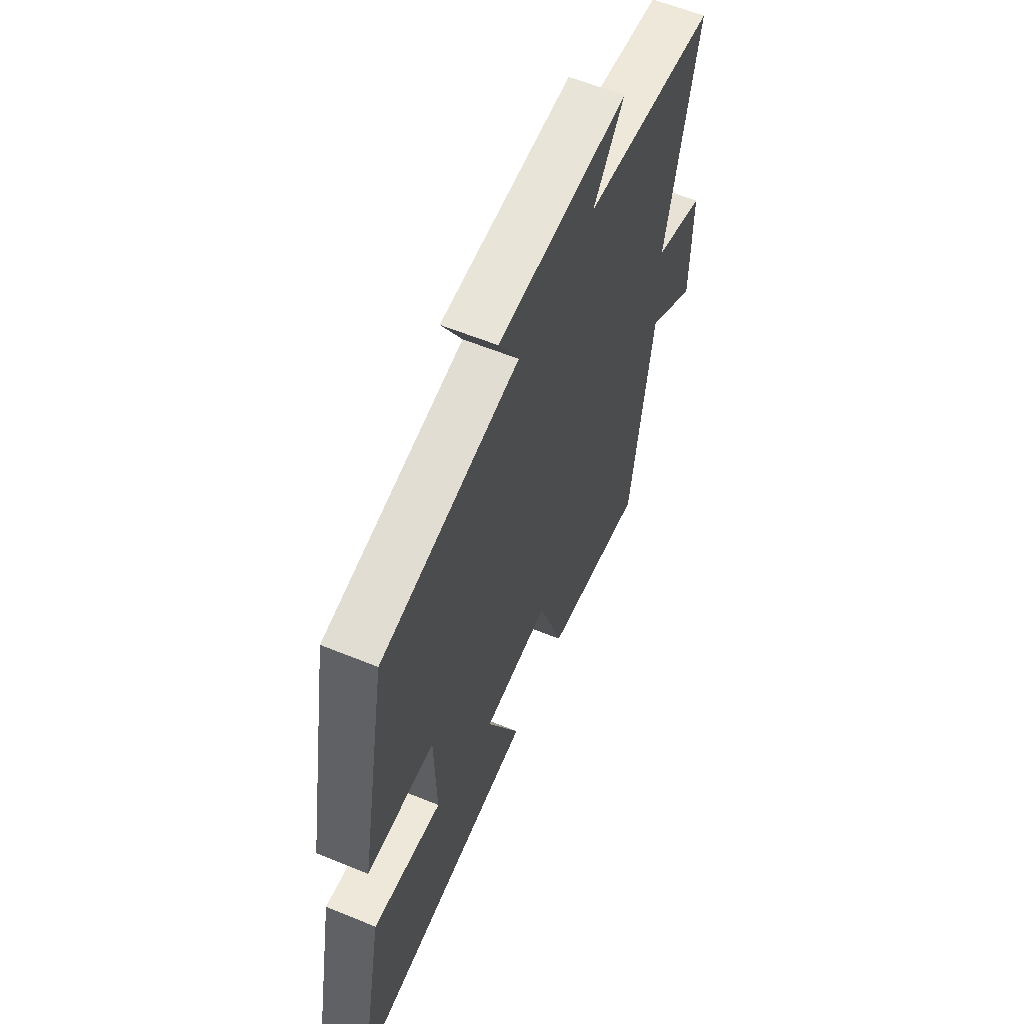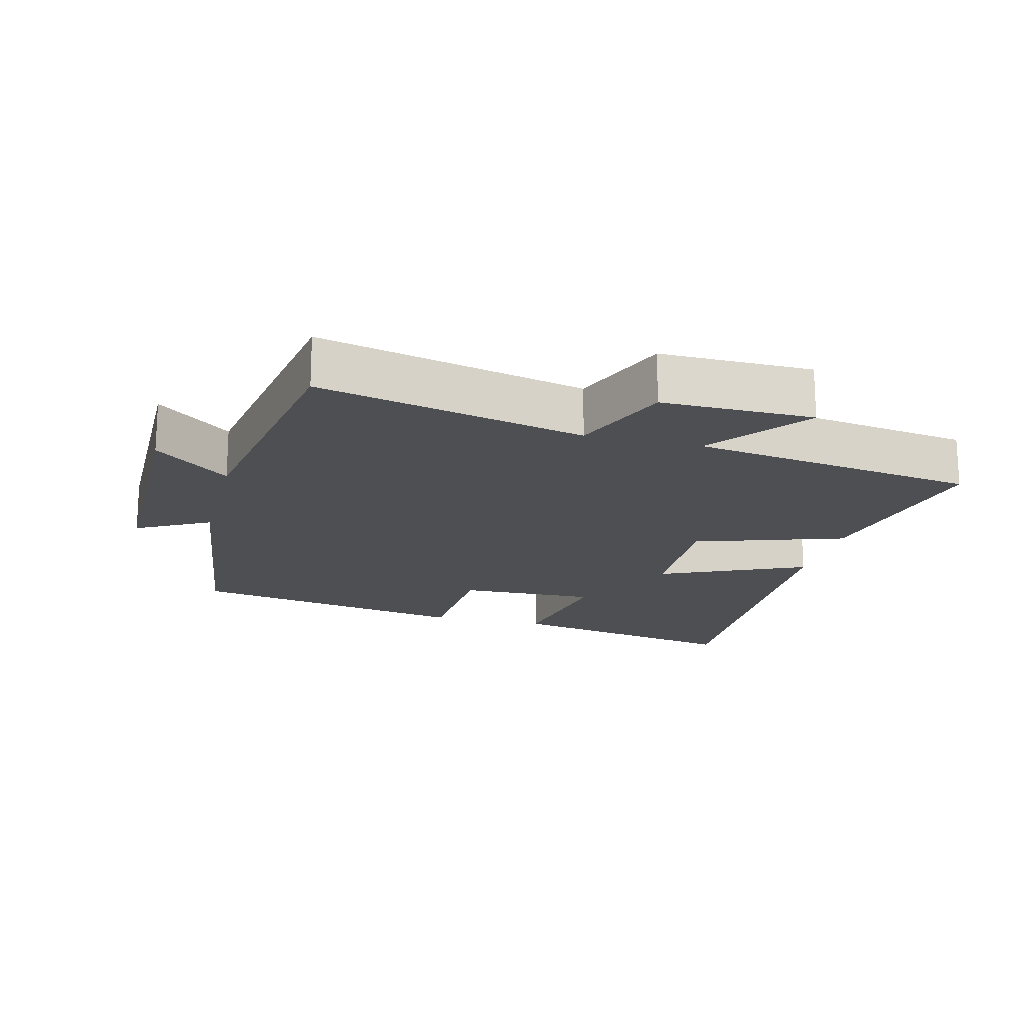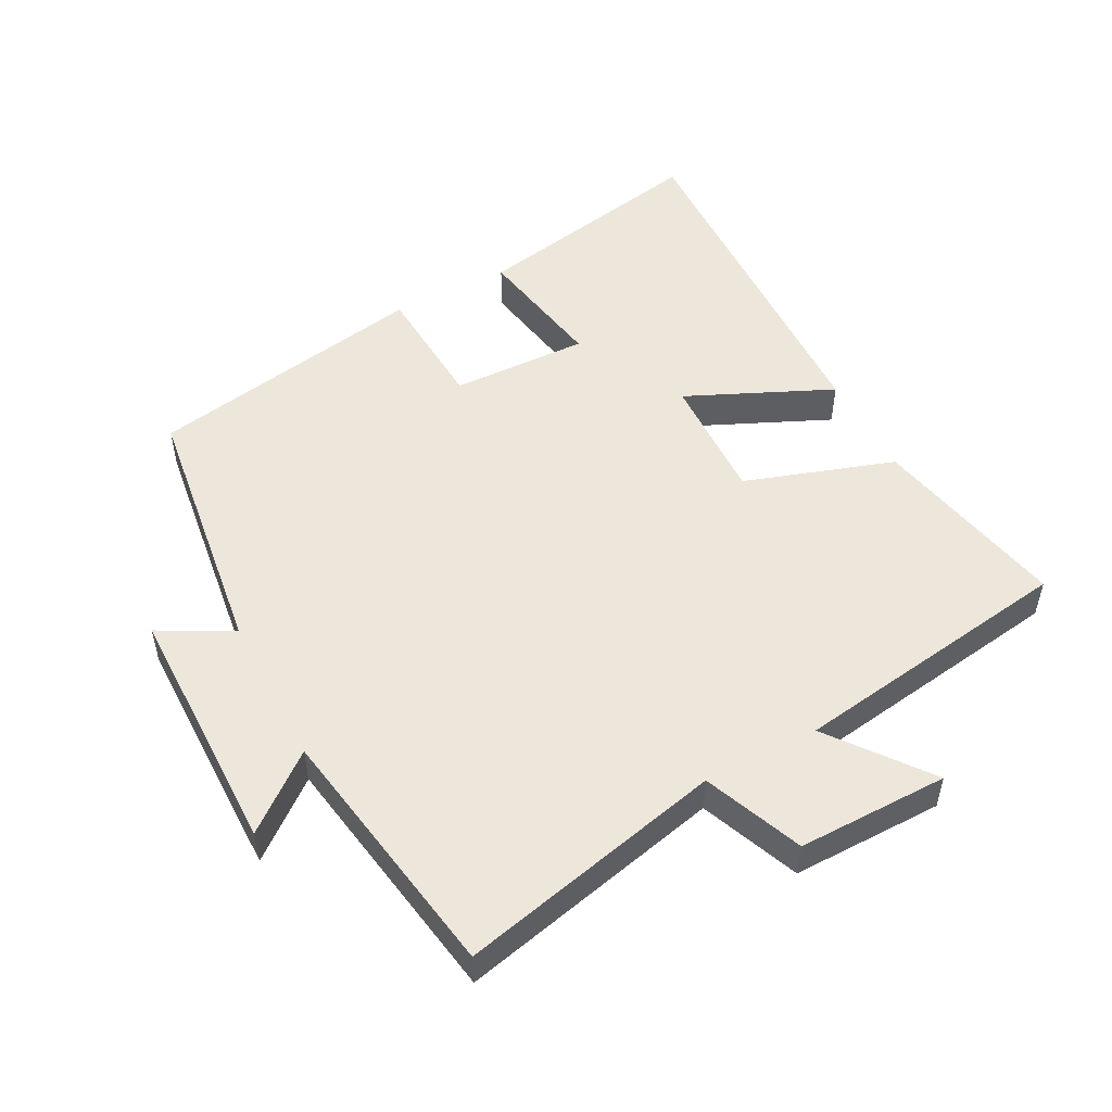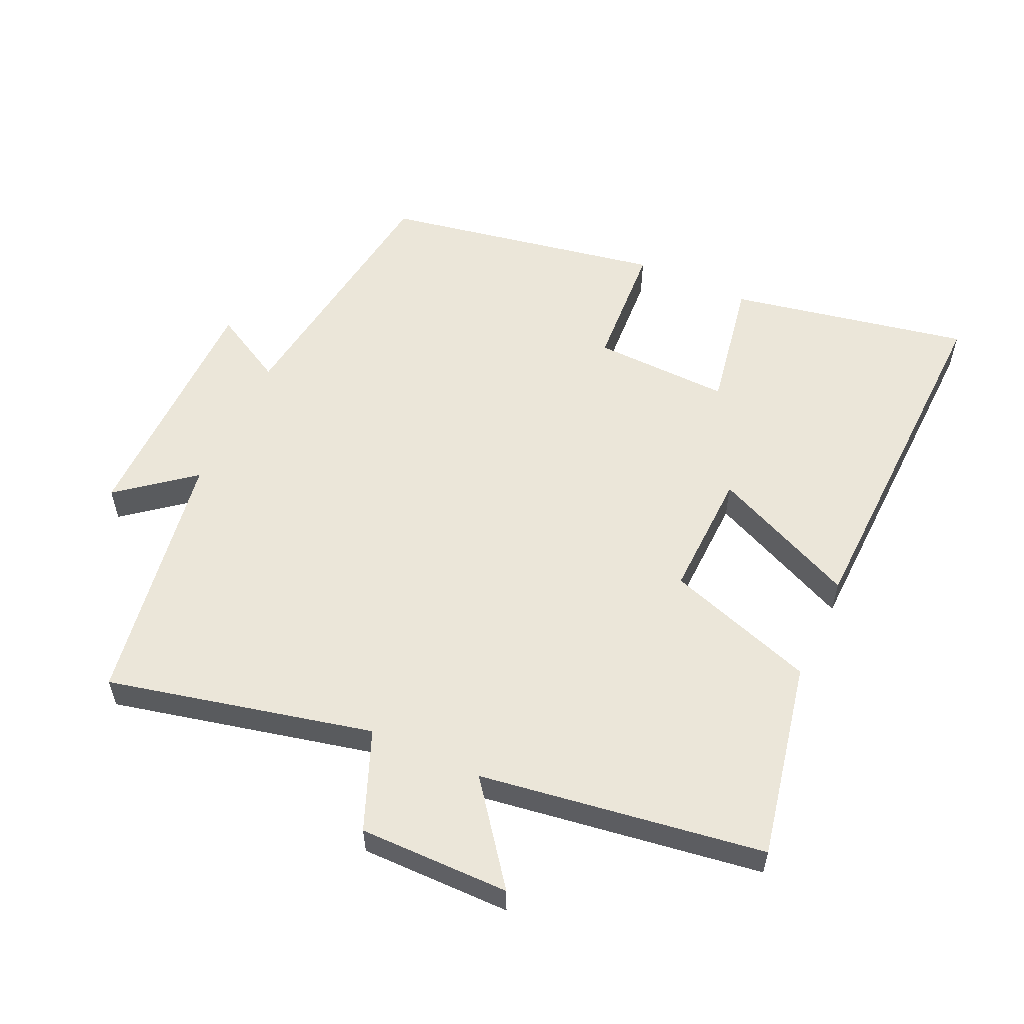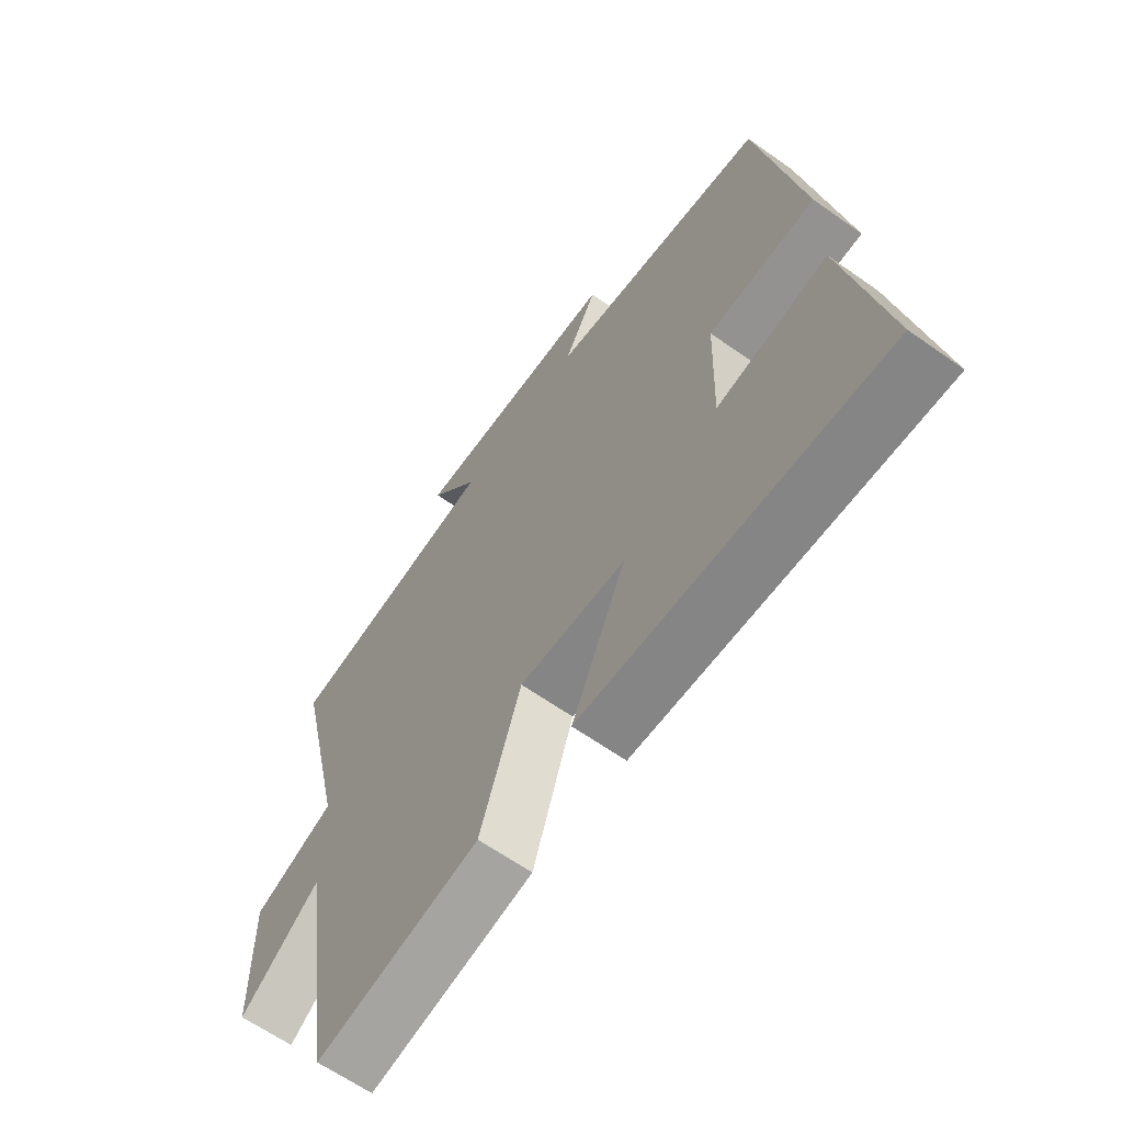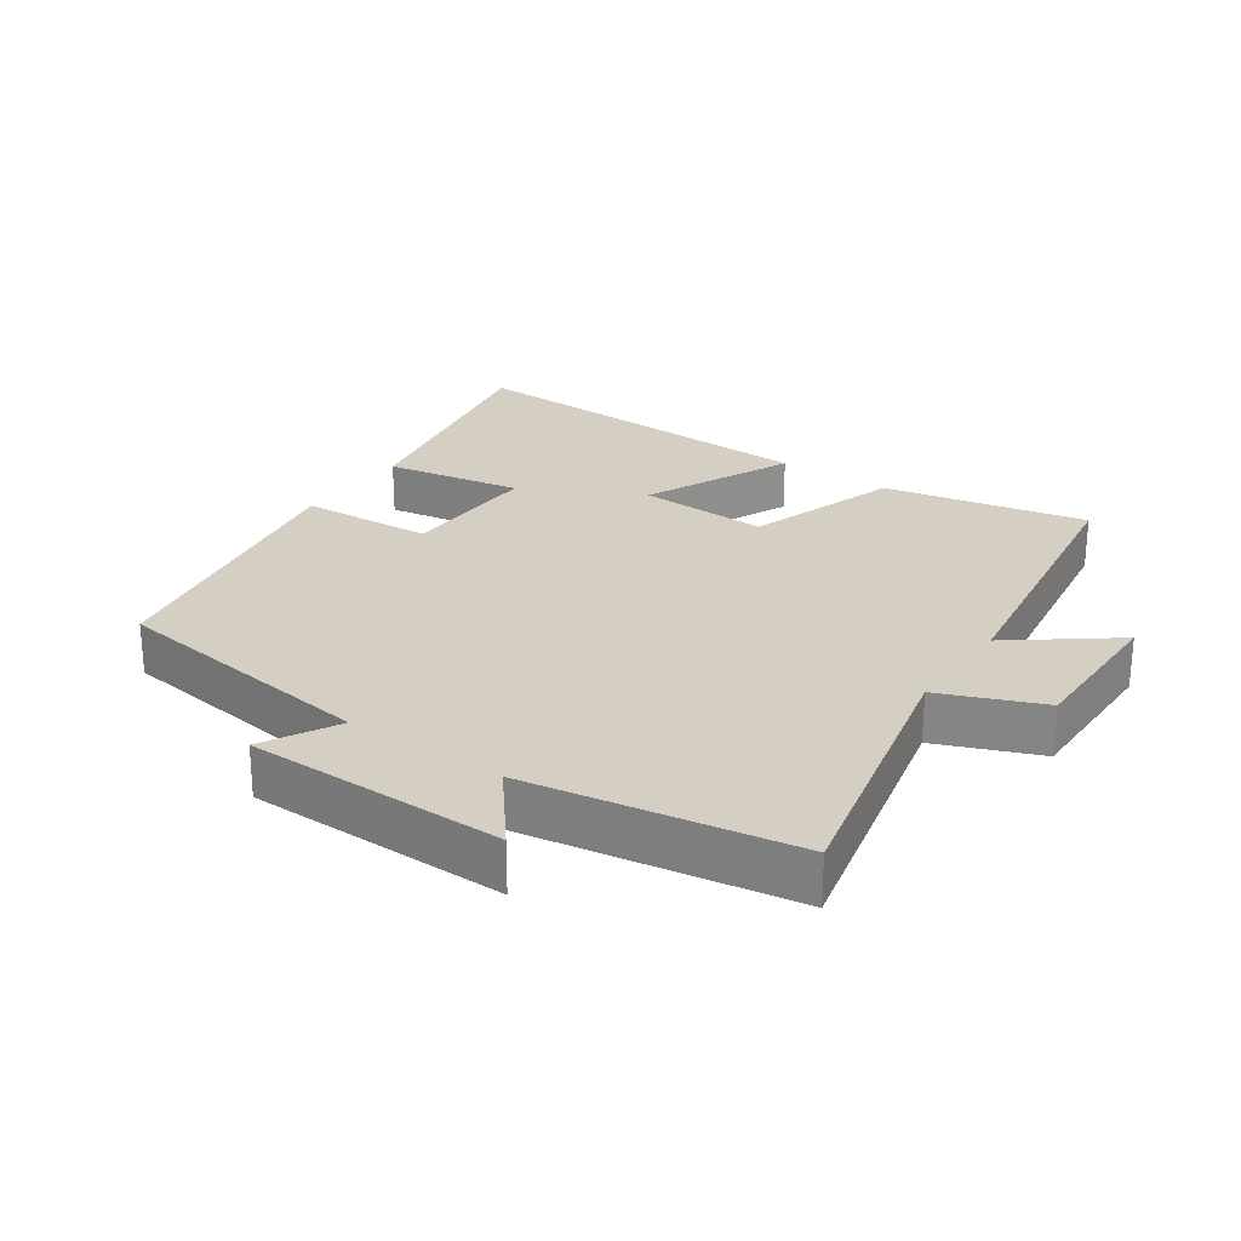
<metadata>
{"format":"obj","ext":"obj","renderer":"f3d","projection":"perspective","resolution":1024,"background":"white","views":[{"elev":60.0,"azim":-67.3,"up":"+Z"},{"elev":-18.0,"azim":75.8,"up":"+Y"},{"elev":51.4,"azim":62.3,"up":"+Y"},{"elev":56.3,"azim":114.8,"up":"+Y"},{"elev":-63.4,"azim":-125.6,"up":"+Z"},{"elev":25.6,"azim":34.8,"up":"+Y"}]}
</metadata>
<code>
v -0.571 0.07 -0.517
v -0.5 0.07 -0.157
v -0.3 0.07 -0.193
v -0.306 0.07 0.013
v -0.5 0.07 0.025
v -0.422 0.07 0.447
v -0.025 0.07 0.5
v -0.084 0.07 0.609
v 0.294 0.07 0.611
v 0.205 0.07 0.5
v 0.592 0.07 0.436
v 0.5 0.07 0.039
v 0.648 0.07 -0.021
v 0.646 0.07 -0.247
v 0.5 0.07 -0.135
v 0.436 0.07 -0.561
v 0.14 0.07 -0.5
v 0.066 0.07 -0.276
v -0.126 0.07 -0.282
v -0.028 0.07 -0.5
v -0.571 0 -0.517
v -0.5 0 -0.157
v -0.3 0 -0.193
v -0.306 0 0.013
v -0.5 0 0.025
v -0.422 0 0.447
v -0.025 0 0.5
v -0.084 0 0.609
v 0.294 0 0.611
v 0.205 0 0.5
v 0.592 0 0.436
v 0.5 0 0.039
v 0.648 0 -0.021
v 0.646 0 -0.247
v 0.5 0 -0.135
v 0.436 0 -0.561
v 0.14 0 -0.5
v 0.066 0 -0.276
v -0.126 0 -0.282
v -0.028 0 -0.5
f 1 2 3
f 20 1 3
f 19 20 3
f 18 19 3 4
f 15 16 17 18
f 15 18 4
f 12 13 14 15
f 12 15 4
f 5 6 7
f 4 5 7
f 12 4 7
f 11 12 7
f 10 11 7
f 7 8 9 10
f 23 22 21
f 23 21 40
f 23 40 39
f 24 23 39 38
f 38 37 36 35
f 24 38 35
f 35 34 33 32
f 24 35 32
f 27 26 25
f 27 25 24
f 27 24 32
f 27 32 31
f 27 31 30
f 30 29 28 27
f 1 21 22 2
f 2 22 23 3
f 3 23 24 4
f 4 24 25 5
f 5 25 26 6
f 6 26 27 7
f 7 27 28 8
f 8 28 29 9
f 9 29 30 10
f 10 30 31 11
f 11 31 32 12
f 12 32 33 13
f 13 33 34 14
f 14 34 35 15
f 15 35 36 16
f 16 36 37 17
f 17 37 38 18
f 18 38 39 19
f 19 39 40 20
f 20 40 21 1

</code>
